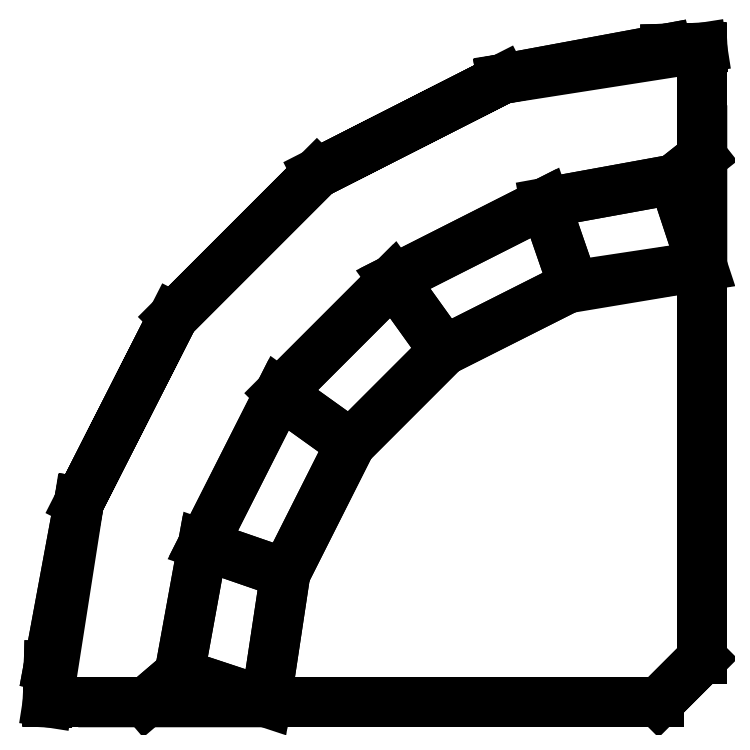
<metadata>
{"format":"dxf","ext":"dxf","renderer":"ezdxf+matplotlib","layout":"modelspace","background":"white","min_lineweight":24,"dpi":150}
</metadata>
<code>
0
SECTION
2
ENTITIES
0
3DFACE
8
0
10
0.1806
20
0.1833
30
0.762
11
0.0365
21
0.233
31
0.762
12
0.1461
22
0.4486
32
0.762
13
0.2699
23
0.3598
33
0.762
70
     5
0
3DFACE
8
0
10
0.1461
20
0.4486
30
0.762
11
0.2699
21
0.3598
31
0.762
12
0.4022
22
0.4921
32
0.762
13
0.3134
23
0.6159
33
0.762
70
     5
0
3DFACE
8
0
10
0.4022
20
0.4921
30
0.762
11
0.3134
21
0.6159
31
0.762
12
0.529
22
0.7255
32
0.762
13
0.5787
23
0.5814
33
0.762
70
     5
0
3DFACE
8
0
10
0.529
20
0.7255
30
0.762
11
0.5787
21
0.5814
31
0.762
12
0.7287
22
0.6087
32
0.762
13
0.7196
23
0.7608
33
0.762
70
     5
0
3DFACE
8
0
10
0.7287
20
0.6087
30
0.762
11
0.7196
21
0.7608
31
0.762
12
0.762
22
0.762
32
0.762
13
0.762
23
0.635
33
0.762
70
     1
0
3DFACE
8
0
10
0.0365
20
0.233
30
0.762
11
0.1806
21
0.1833
31
0.762
12
0.1533
22
0.03331
32
0.762
13
0.00118
23
0.04239
33
0.762
70
     5
0
3DFACE
8
0
10
0.1533
20
0.03331
30
0.762
11
0.00118
21
0.04239
31
0.762
12
0
22
0
32
0.762
13
0.1143
23
0
33
0.762
70
     1
0
3DFACE
8
0
10
0.7112
20
0
30
0.4572
11
0.254
21
0
31
0.4572
12
0.2767
22
0.1501
32
0.4572
13
0.7112
23
0
33
0.4572
70
     4
0
3DFACE
8
0
10
0.7112
20
0
30
0.4572
11
0.2767
21
0.1501
31
0.4572
12
0.3525
22
0.3007
32
0.4572
13
0.7366
23
0.0254
33
0.4572
70
     5
0
3DFACE
8
0
10
0.7366
20
0.0254
30
0.4572
11
0.3525
21
0.3007
31
0.4572
12
0.4613
22
0.4095
32
0.4572
13
0.7366
23
0.0254
33
0.4572
70
     5
0
3DFACE
8
0
10
0.7366
20
0.0254
30
0.4572
11
0.4613
21
0.4095
31
0.4572
12
0.6119
22
0.4853
32
0.4572
13
0.762
23
0.0508
33
0.4572
70
     5
0
3DFACE
8
0
10
0.762
20
0.0508
30
0.4572
11
0.6096
21
0.4826
31
0.4572
12
0.762
22
0.508
32
0.4572
13
0.762
23
0.0508
33
0.4572
70
     1
0
3DFACE
8
0
10
0.7112
20
0
30
0.4572
11
0.762
21
0.0508
31
0.4572
12
0.762
22
0.0508
32
0
13
0.7112
23
0
33
0
0
3DFACE
8
0
10
0.254
20
0
30
0.4572
11
0.1143
21
0
31
0.762
12
0.1533
22
0.03331
32
0.762
13
0.254
23
0
33
0.4572
0
3DFACE
8
0
10
0.762
20
0.508
30
0.4572
11
0.7287
21
0.6087
31
0.762
12
0.762
22
0.635
32
0.762
13
0.762
23
0.508
33
0.4572
0
3DFACE
8
0
10
0.2767
20
0.1501
30
0.4572
11
0.254
21
0
31
0.4572
12
0.1533
22
0.03331
32
0.762
13
0.1806
23
0.1833
33
0.762
0
3DFACE
8
0
10
0.2767
20
0.1501
30
0.4572
11
0.1806
21
0.1833
31
0.762
12
0.2699
22
0.3598
32
0.762
13
0.3525
23
0.3007
33
0.4572
0
3DFACE
8
0
10
0.2699
20
0.3598
30
0.762
11
0.3525
21
0.3007
31
0.4572
12
0.4613
22
0.4095
32
0.4572
13
0.4022
23
0.4921
33
0.762
0
3DFACE
8
0
10
0.4613
20
0.4095
30
0.4572
11
0.4022
21
0.4921
31
0.762
12
0.5787
22
0.5814
32
0.762
13
0.6119
23
0.4853
33
0.4572
0
3DFACE
8
0
10
0.5787
20
0.5814
30
0.762
11
0.6119
21
0.4853
31
0.4572
12
0.762
22
0.508
32
0.4572
13
0.7287
23
0.6087
33
0.762
0
3DFACE
8
0
10
0.7196
20
0.7608
30
0.762
11
0.762
21
0.762
31
0
12
0.529
22
0.7255
32
0
13
0.529
23
0.7255
33
0.762
70
     1
0
3DFACE
8
0
10
0.529
20
0.7255
30
0
11
0.529
21
0.7255
31
0.762
12
0.3134
22
0.6159
32
0.762
13
0.3134
23
0.6159
33
0
0
3DFACE
8
0
10
0.3134
20
0.6159
30
0.762
11
0.3134
21
0.6159
31
0
12
0.1461
22
0.4486
32
0
13
0.1461
23
0.4486
33
0.762
0
3DFACE
8
0
10
0.1461
20
0.4486
30
0
11
0.1461
21
0.4486
31
0.762
12
0.0365
22
0.233
32
0.762
13
0.0365
23
0.233
33
0
0
3DFACE
8
0
10
0.0365
20
0.233
30
0.762
11
0.0365
21
0.233
31
0
12
0
22
0
32
0
13
0.00118
23
0.04239
33
0.762
70
     4
0
3DFACE
8
0
10
0
20
0
30
0.762
11
0.1143
21
0
31
0.762
12
0.254
22
0
32
0.4572
13
0
23
0
33
0
70
     4
0
3DFACE
8
0
10
0.7112
20
0
30
0
11
0
21
0
31
0
12
0.254
22
0
32
0.4572
13
0.7112
23
0
33
0.4572
70
     2
0
3DFACE
8
0
10
0.762
20
0.0508
30
0
11
0.762
21
0.0508
31
0.4572
12
0.762
22
0.508
32
0.4572
13
0.762
23
0.762
33
0
70
     4
0
3DFACE
8
0
10
0.762
20
0.508
30
0.4572
11
0.762
21
0.635
31
0.762
12
0.762
22
0.762
32
0.762
13
0.762
23
0.762
33
0
70
     8
0
3DFACE
8
0
10
0.00118
20
0.04239
30
0.762
11
0
21
0
31
0.762
12
0
22
0
32
0
13
0.00118
23
0.04239
33
0.762
70
     4
0
3DFACE
8
0
10
0.762
20
0.762
30
0.762
11
0.7196
21
0.7608
31
0.762
12
0.762
22
0.762
32
0
13
0.762
23
0.762
33
0.762
70
     2
0
POLYLINE
8
_KTI_CONTROL
10
0
20
0
30
0
66
     1
70
     8
0
VERTEX
8
_KTI_CONTROL
10
0
20
0
30
0
70
    32
0
VERTEX
8
_KTI_CONTROL
10
0
20
0
30
0
70
    32
0
SEQEND
8
_KTI_CONTROL
0
POLYLINE
8
_KTI_CONTROL
10
0
20
0
30
0
66
     1
70
     8
0
VERTEX
8
_KTI_CONTROL
10
0
20
0
30
0
70
    32
0
VERTEX
8
_KTI_CONTROL
10
0
20
0
30
0
70
    32
0
SEQEND
8
_KTI_CONTROL
0
ENDSEC
0
EOF

</code>
